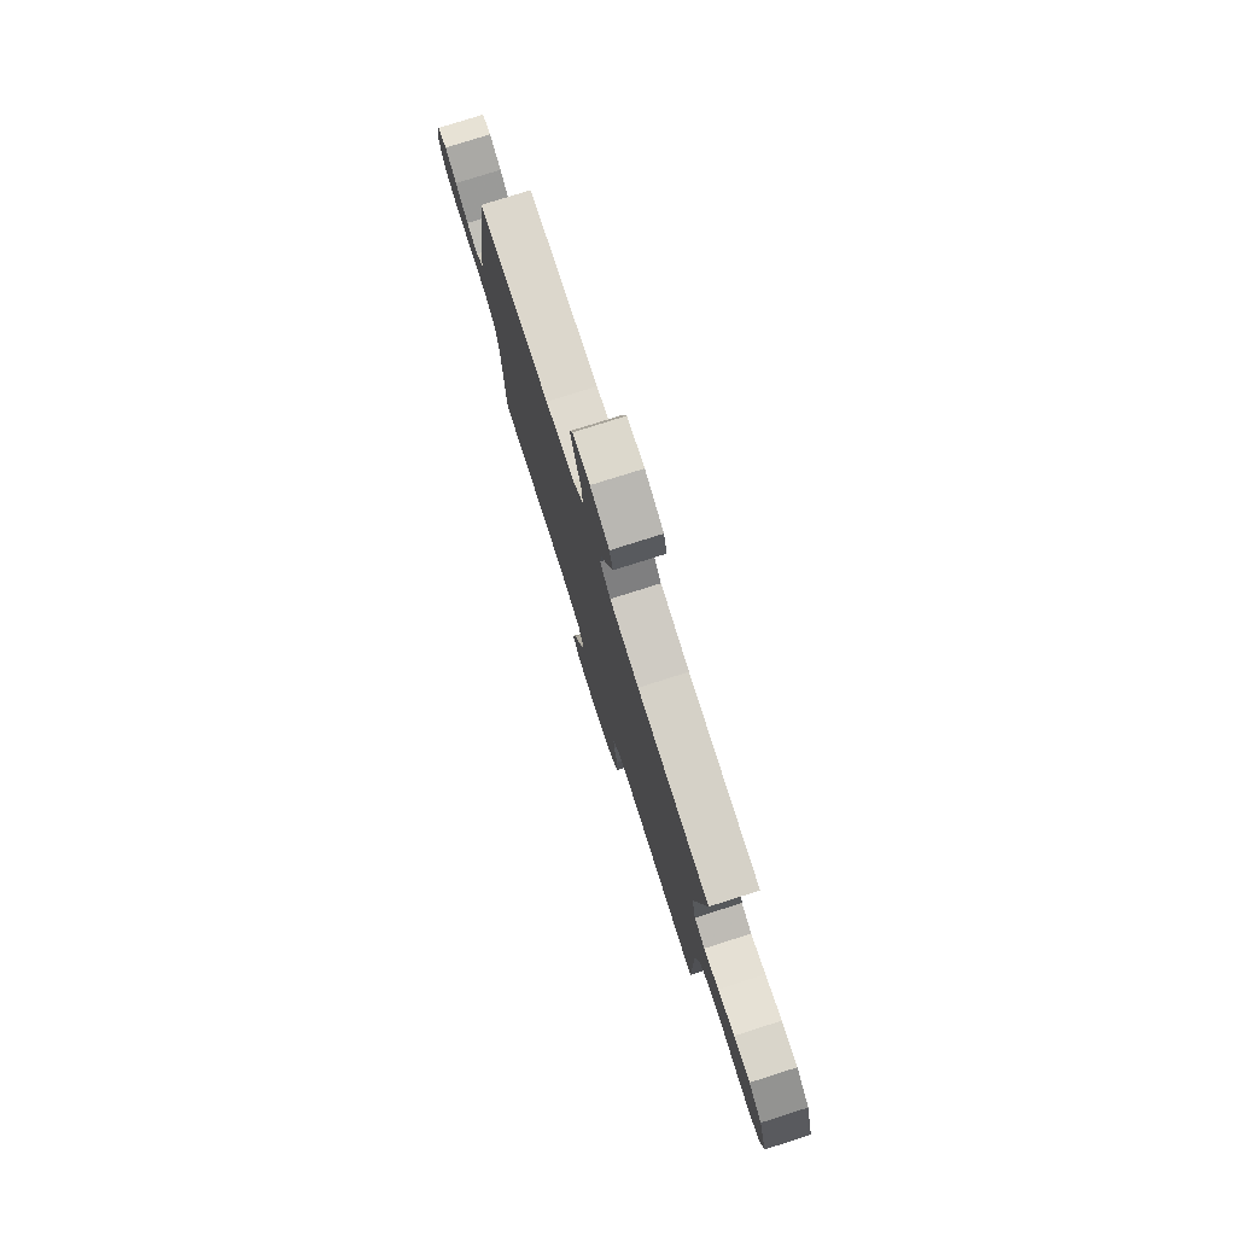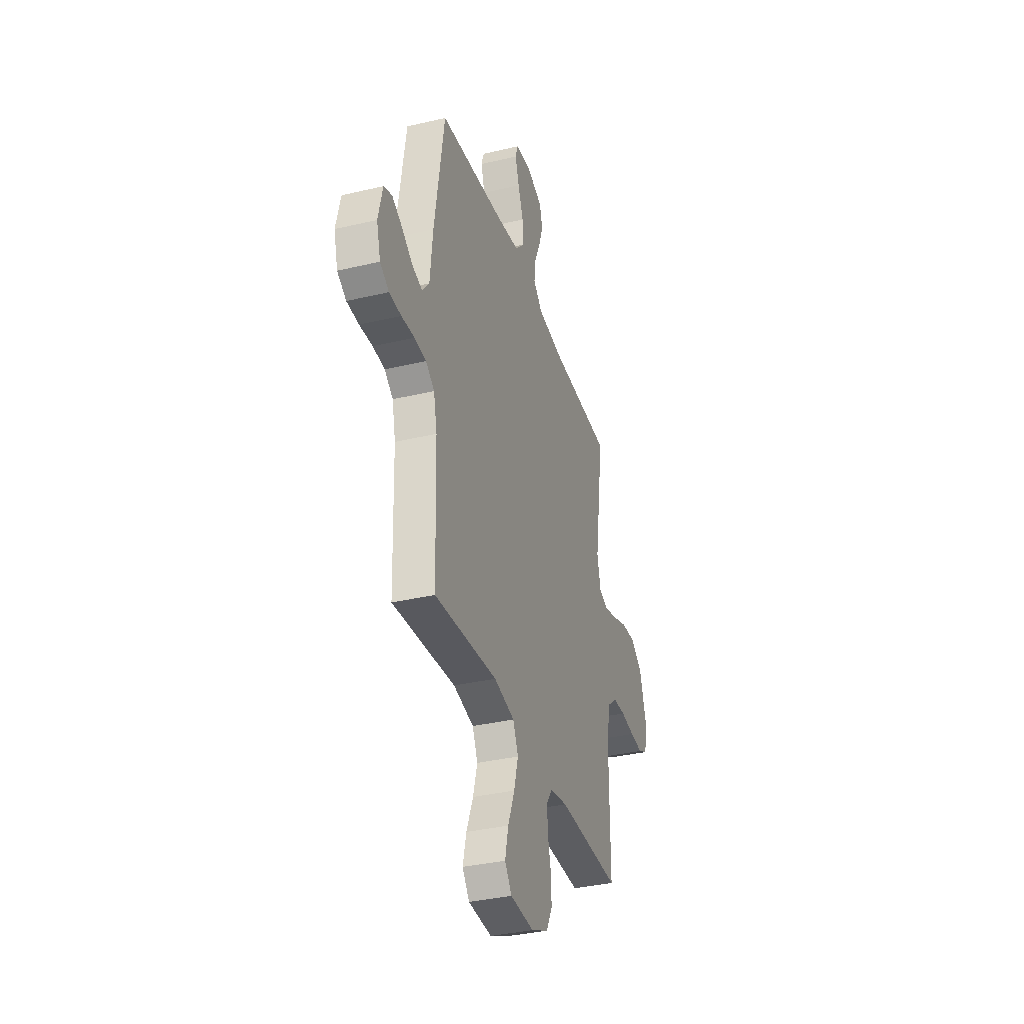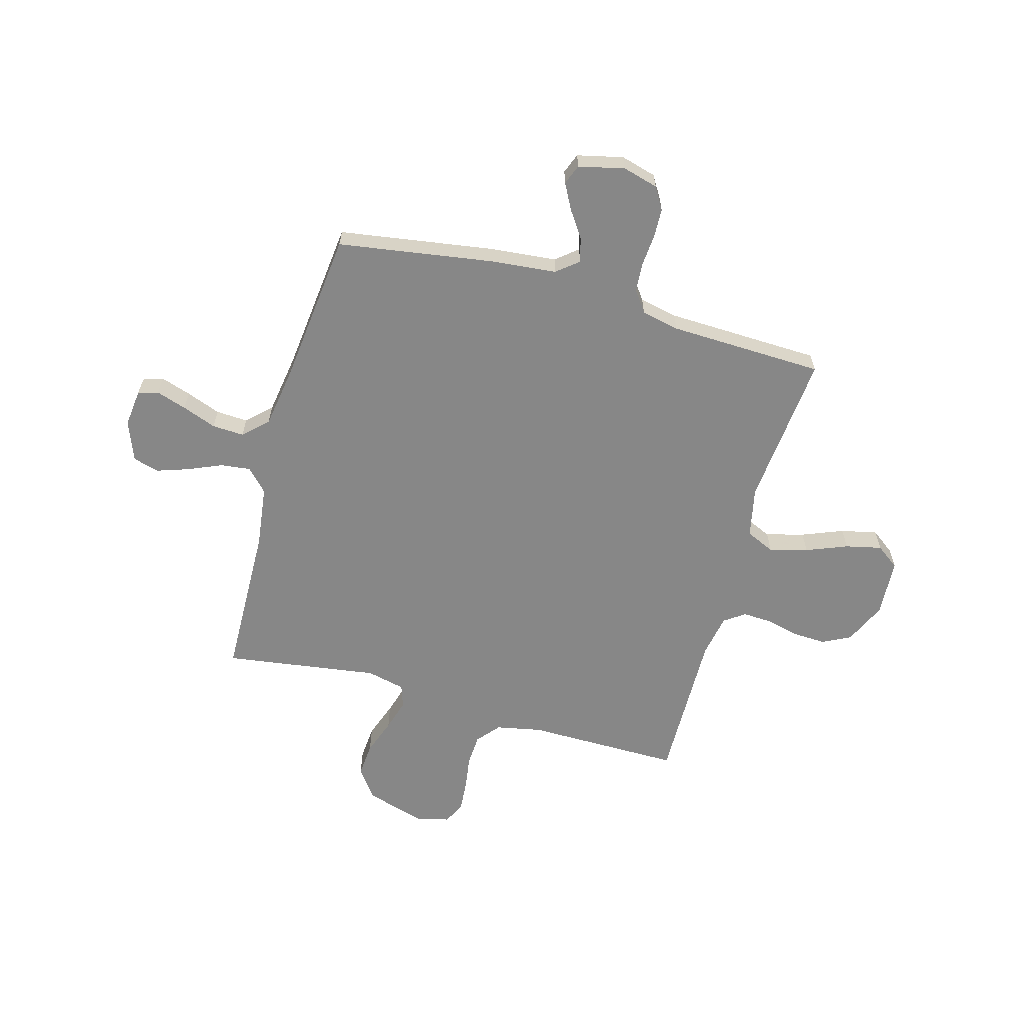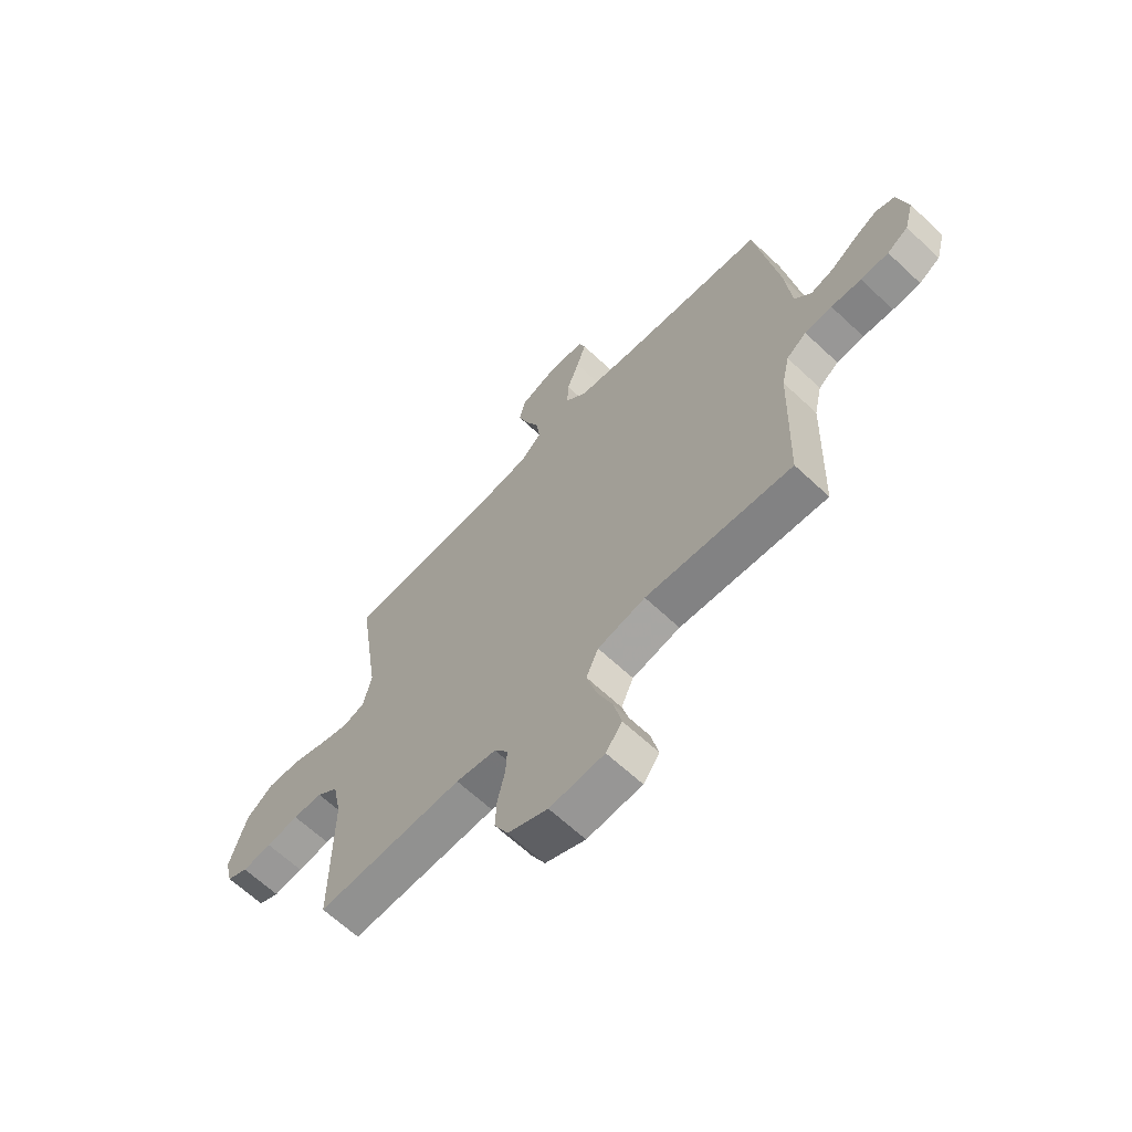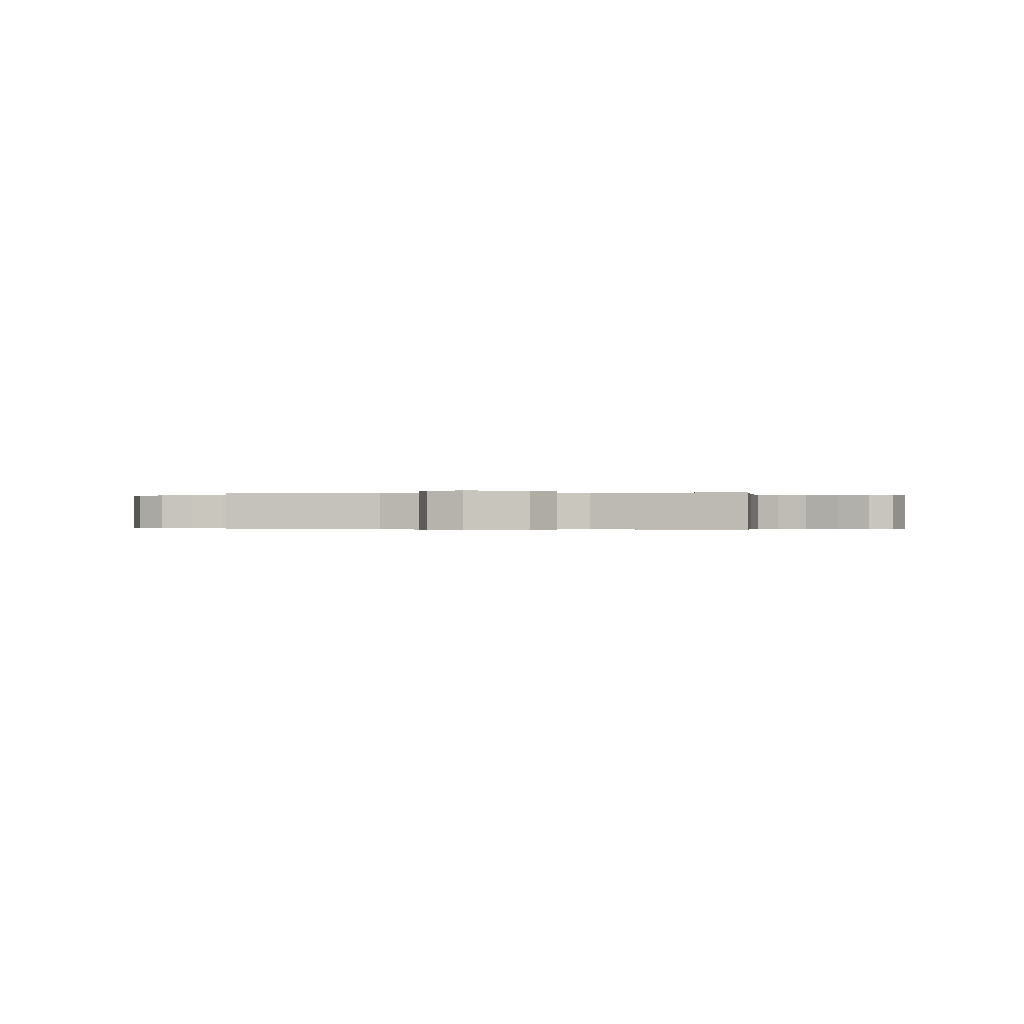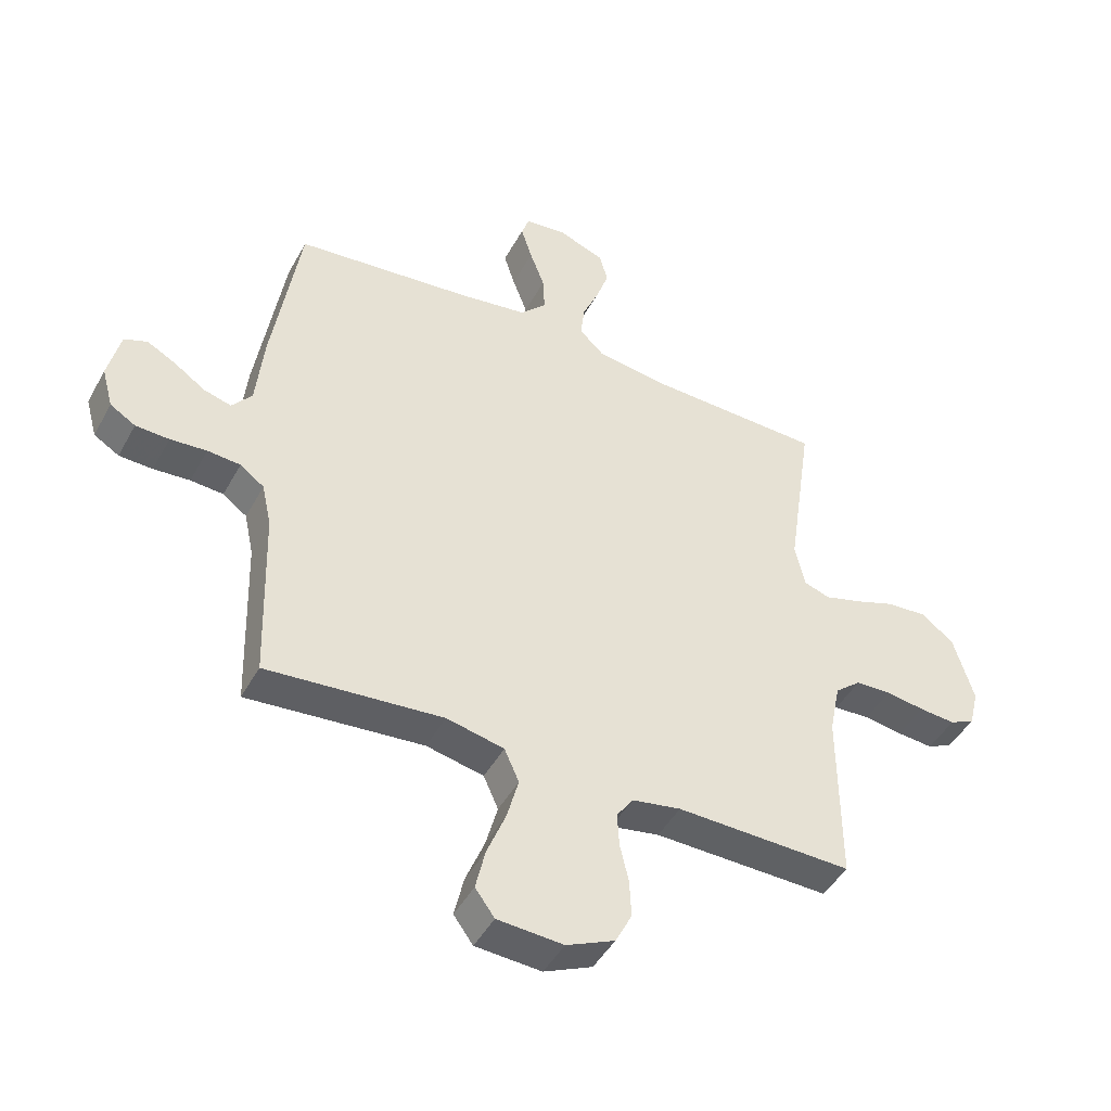
<metadata>
{"format":"obj","ext":"obj","renderer":"f3d","projection":"perspective","resolution":1024,"background":"white","views":[{"elev":78.2,"azim":-107.6,"up":"+Z"},{"elev":-35.4,"azim":107.4,"up":"+Z"},{"elev":-62.4,"azim":74.3,"up":"+Y"},{"elev":-65.0,"azim":46.7,"up":"+Z"},{"elev":-0.2,"azim":-84.0,"up":"+Y"},{"elev":-45.7,"azim":152.6,"up":"+Z"}]}
</metadata>
<code>
v 0.5 0.07 0.5
v 0.547 0.07 0.2
v 0.56 0.07 0.071
v 0.594 0.07 0.029
v 0.641 0.07 0.042
v 0.694 0.07 0.078
v 0.743 0.07 0.104
v 0.782 0.07 0.089
v 0.803 0.07 0
v 0.784 0.07 -0.069
v 0.741 0.07 -0.095
v 0.684 0.07 -0.097
v 0.622 0.07 -0.092
v 0.566 0.07 -0.096
v 0.525 0.07 -0.126
v 0.509 0.07 -0.2
v 0.5 0.07 -0.5
v 0.2 0.07 -0.473
v 0.102 0.07 -0.494
v 0.077 0.07 -0.55
v 0.097 0.07 -0.624
v 0.129 0.07 -0.704
v 0.145 0.07 -0.774
v 0.112 0.07 -0.819
v 0 0.07 -0.826
v -0.082 0.07 -0.789
v -0.11 0.07 -0.734
v -0.107 0.07 -0.67
v -0.092 0.07 -0.606
v -0.089 0.07 -0.549
v -0.117 0.07 -0.509
v -0.2 0.07 -0.494
v -0.5 0.07 -0.5
v -0.499 0.07 -0.2
v -0.517 0.07 -0.111
v -0.561 0.07 -0.074
v -0.622 0.07 -0.071
v -0.688 0.07 -0.081
v -0.749 0.07 -0.086
v -0.792 0.07 -0.065
v -0.808 0.07 0
v -0.773 0.07 0.116
v -0.717 0.07 0.158
v -0.649 0.07 0.153
v -0.579 0.07 0.128
v -0.517 0.07 0.11
v -0.473 0.07 0.125
v -0.456 0.07 0.2
v -0.5 0.07 0.5
v -0.2 0.07 0.508
v -0.079 0.07 0.524
v -0.036 0.07 0.565
v -0.043 0.07 0.623
v -0.071 0.07 0.688
v -0.092 0.07 0.75
v -0.078 0.07 0.801
v 0 0.07 0.831
v 0.072 0.07 0.823
v 0.085 0.07 0.784
v 0.066 0.07 0.725
v 0.041 0.07 0.658
v 0.038 0.07 0.596
v 0.082 0.07 0.55
v 0.2 0.07 0.532
v 0.5 0 0.5
v 0.547 0 0.2
v 0.56 0 0.071
v 0.594 0 0.029
v 0.641 0 0.042
v 0.694 0 0.078
v 0.743 0 0.104
v 0.782 0 0.089
v 0.803 0 0
v 0.784 0 -0.069
v 0.741 0 -0.095
v 0.684 0 -0.097
v 0.622 0 -0.092
v 0.566 0 -0.096
v 0.525 0 -0.126
v 0.509 0 -0.2
v 0.5 0 -0.5
v 0.2 0 -0.473
v 0.102 0 -0.494
v 0.077 0 -0.55
v 0.097 0 -0.624
v 0.129 0 -0.704
v 0.145 0 -0.774
v 0.112 0 -0.819
v 0 0 -0.826
v -0.082 0 -0.789
v -0.11 0 -0.734
v -0.107 0 -0.67
v -0.092 0 -0.606
v -0.089 0 -0.549
v -0.117 0 -0.509
v -0.2 0 -0.494
v -0.5 0 -0.5
v -0.499 0 -0.2
v -0.517 0 -0.111
v -0.561 0 -0.074
v -0.622 0 -0.071
v -0.688 0 -0.081
v -0.749 0 -0.086
v -0.792 0 -0.065
v -0.808 0 0
v -0.773 0 0.116
v -0.717 0 0.158
v -0.649 0 0.153
v -0.579 0 0.128
v -0.517 0 0.11
v -0.473 0 0.125
v -0.456 0 0.2
v -0.5 0 0.5
v -0.2 0 0.508
v -0.079 0 0.524
v -0.036 0 0.565
v -0.043 0 0.623
v -0.071 0 0.688
v -0.092 0 0.75
v -0.078 0 0.801
v 0 0 0.831
v 0.072 0 0.823
v 0.085 0 0.784
v 0.066 0 0.725
v 0.041 0 0.658
v 0.038 0 0.596
v 0.082 0 0.55
v 0.2 0 0.532
f 59 60 61
f 58 59 61
f 57 58 61
f 56 57 61
f 55 56 61
f 54 55 61
f 53 54 61
f 52 53 61 62
f 51 52 62 63
f 48 49 50
f 47 48 50 51
f 43 44 45
f 42 43 45
f 41 42 45
f 40 41 45
f 39 40 45
f 38 39 45
f 37 38 45
f 36 37 45 46
f 35 36 46 47
f 32 33 34
f 51 63 64
f 47 51 64
f 35 47 64
f 34 35 64
f 32 34 64
f 31 32 64
f 27 28 29
f 26 27 29
f 25 26 29
f 24 25 29
f 23 24 29
f 22 23 29
f 21 22 29
f 16 17 18
f 15 16 18 19
f 11 12 13
f 10 11 13
f 9 10 13
f 8 9 13
f 7 8 13
f 6 7 13
f 5 6 13
f 4 5 13 14
f 3 4 14 15
f 3 15 19
f 2 3 19
f 1 2 19
f 64 1 19
f 31 64 19
f 30 31 19
f 30 19 20
f 20 21 29 30
f 125 124 123
f 125 123 122
f 125 122 121
f 125 121 120
f 125 120 119
f 125 119 118
f 125 118 117
f 126 125 117 116
f 127 126 116 115
f 114 113 112
f 115 114 112 111
f 109 108 107
f 109 107 106
f 109 106 105
f 109 105 104
f 109 104 103
f 109 103 102
f 109 102 101
f 110 109 101 100
f 111 110 100 99
f 98 97 96
f 128 127 115
f 128 115 111
f 128 111 99
f 128 99 98
f 128 98 96
f 128 96 95
f 93 92 91
f 93 91 90
f 93 90 89
f 93 89 88
f 93 88 87
f 93 87 86
f 93 86 85
f 82 81 80
f 83 82 80 79
f 77 76 75
f 77 75 74
f 77 74 73
f 77 73 72
f 77 72 71
f 77 71 70
f 77 70 69
f 78 77 69 68
f 79 78 68 67
f 83 79 67
f 83 67 66
f 83 66 65
f 83 65 128
f 83 128 95
f 83 95 94
f 84 83 94
f 94 93 85 84
f 1 65 66 2
f 2 66 67 3
f 3 67 68 4
f 4 68 69 5
f 5 69 70 6
f 6 70 71 7
f 7 71 72 8
f 8 72 73 9
f 9 73 74 10
f 10 74 75 11
f 11 75 76 12
f 12 76 77 13
f 13 77 78 14
f 14 78 79 15
f 15 79 80 16
f 16 80 81 17
f 17 81 82 18
f 18 82 83 19
f 19 83 84 20
f 20 84 85 21
f 21 85 86 22
f 22 86 87 23
f 23 87 88 24
f 24 88 89 25
f 25 89 90 26
f 26 90 91 27
f 27 91 92 28
f 28 92 93 29
f 29 93 94 30
f 30 94 95 31
f 31 95 96 32
f 32 96 97 33
f 33 97 98 34
f 34 98 99 35
f 35 99 100 36
f 36 100 101 37
f 37 101 102 38
f 38 102 103 39
f 39 103 104 40
f 40 104 105 41
f 41 105 106 42
f 42 106 107 43
f 43 107 108 44
f 44 108 109 45
f 45 109 110 46
f 46 110 111 47
f 47 111 112 48
f 48 112 113 49
f 49 113 114 50
f 50 114 115 51
f 51 115 116 52
f 52 116 117 53
f 53 117 118 54
f 54 118 119 55
f 55 119 120 56
f 56 120 121 57
f 57 121 122 58
f 58 122 123 59
f 59 123 124 60
f 60 124 125 61
f 61 125 126 62
f 62 126 127 63
f 63 127 128 64
f 64 128 65 1

</code>
